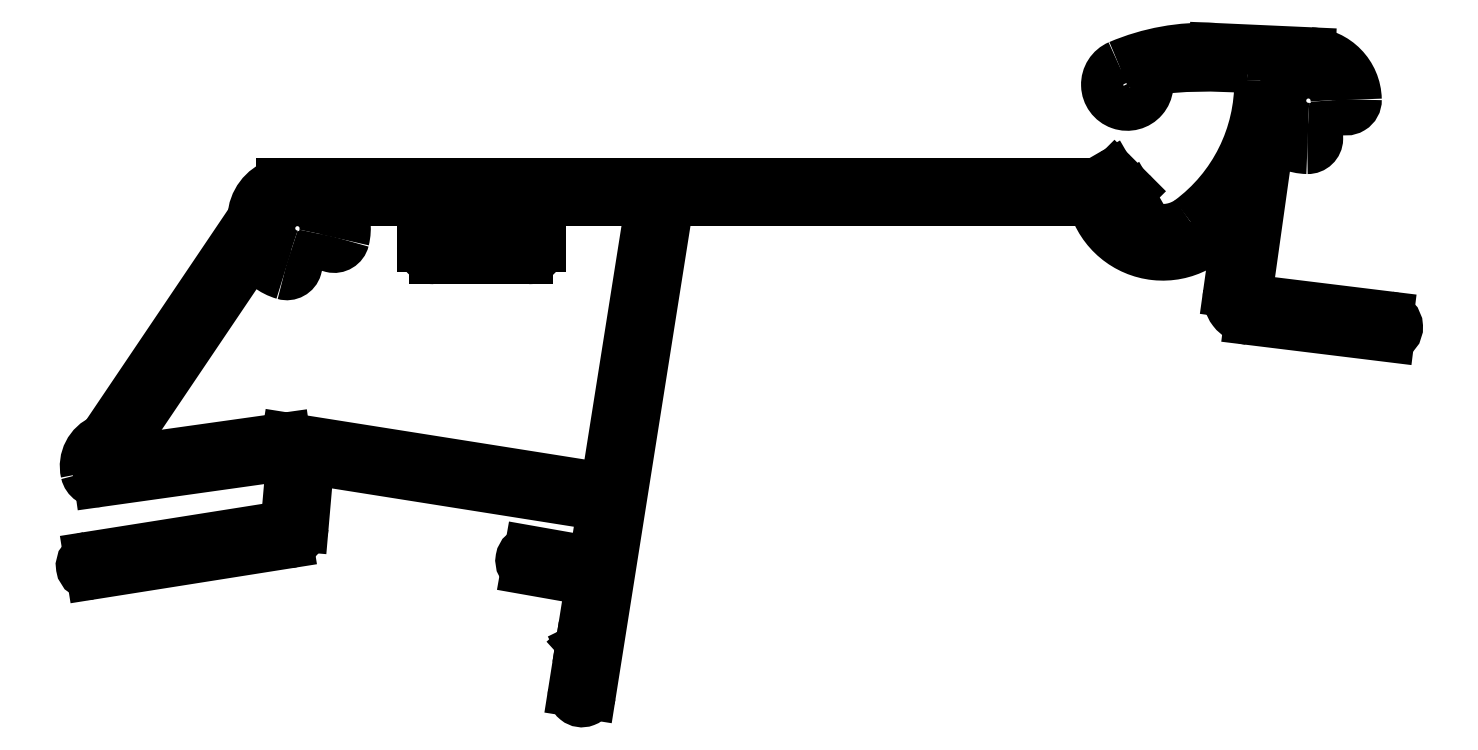
<metadata>
{"format":"dxf","ext":"dxf","renderer":"ezdxf+matplotlib","layout":"modelspace","background":"white","min_lineweight":24,"dpi":150}
</metadata>
<code>
0
SECTION
2
ENTITIES
0
ARC
8
0
10
515.9
20
692.7
30
0
40
1.5
50
279
51
355
0
LINE
8
0
10
517.8
20
697.1
30
0
11
517.4
21
692.6
31
0
0
LINE
8
0
10
516.2
20
691.3
30
0
11
499.9
21
688.7
31
0
0
ARC
8
0
10
518.8
20
697
30
0
40
1
50
81
51
175
0
ARC
8
0
10
499.8
20
689.4
30
0
40
0.75
50
99
51
279
0
LINE
8
0
10
519
20
698
30
0
11
541.9
21
694.4
31
0
0
LINE
8
0
10
515.9
20
692.7
30
0
11
499.6
21
690.2
31
0
0
ARC
8
0
10
541.8
20
694.1
30
0
40
0.25
50
351
51
81
0
LINE
8
0
10
516.4
20
698.2
30
0
11
515.9
21
692.7
31
0
0
LINE
8
0
10
542.1
20
694.1
30
0
11
541.4
21
690
31
0
0
ARC
8
0
10
516.1
20
698.3
30
0
40
0.25
50
355
51
98
0
ARC
8
0
10
541.2
20
690
30
0
40
0.25
50
260
51
351
0
LINE
8
0
10
500.5
20
696.3
30
0
11
516.1
21
698.5
31
0
0
LINE
8
0
10
541.1
20
689.8
30
0
11
536.1
21
690.7
31
0
0
ARC
8
0
10
500.4
20
697.3
30
0
40
1
50
192.7
51
278
0
ARC
8
0
10
536.2
20
689.8
30
0
40
0.8357
50
96.78
51
243.2
0
ARC
8
0
10
501.8
20
697.6
30
0
40
2.432
50
113
51
192.7
0
LINE
8
0
10
535.8
20
689.1
30
0
11
540.9
21
688.2
31
0
0
ARC
8
0
10
500.7
20
700.1
30
0
40
0.25
50
293
51
326
0
ARC
8
0
10
540.8
20
687.9
30
0
40
0.25
50
351
51
80
0
LINE
8
0
10
513.1
20
718.1
30
0
11
500.9
21
700
31
0
0
LINE
8
0
10
541.1
20
687.9
30
0
11
540.3
21
683.2
31
0
0
ARC
8
0
10
512.9
20
718.2
30
0
40
0.25
50
326
51
357.4
0
ARC
8
0
10
540.6
20
683.2
30
0
40
0.25
50
171
51
222.4
0
ARC
8
0
10
516.3
20
718.1
30
0
40
3.11
50
109.1
51
177.4
0
LINE
8
0
10
540.4
20
683
30
0
11
540.6
21
682.7
31
0
0
ARC
8
0
10
515.5
20
720.2
30
0
40
0.8
50
90
51
109.1
0
LINE
8
0
10
540.6
20
682.7
30
0
11
540.4
21
682.6
31
0
0
LINE
8
0
10
530.4
20
721
30
0
11
515.5
21
721
31
0
0
ARC
8
0
10
540.5
20
682.4
30
0
40
0.25
50
116
51
171
0
ARC
8
0
10
530.4
20
720.8
30
0
40
0.25
50
0
51
90
0
LINE
8
0
10
540.2
20
682.4
30
0
11
539.7
21
679
31
0
0
LINE
8
0
10
530.7
20
719.8
30
0
11
530.7
21
720.8
31
0
0
ARC
8
0
10
540.4
20
678.9
30
0
40
0.75
50
171
51
351
0
ARC
8
0
10
530.4
20
719.8
30
0
40
0.25
50
270
51
0
0
LINE
8
0
10
541.2
20
678.8
30
0
11
547.6
21
719.3
31
0
0
LINE
8
0
10
528.9
20
719.5
30
0
11
530.4
21
719.5
31
0
0
ARC
8
0
10
547.8
20
719.3
30
0
40
0.25
50
90
51
171
0
ARC
8
0
10
528.9
20
719.3
30
0
40
0.25
50
90
51
180
0
LINE
8
0
10
547.8
20
719.5
30
0
11
582.4
21
719.5
31
0
0
LINE
8
0
10
528.7
20
716.4
30
0
11
528.7
21
719.3
31
0
0
ARC
8
0
10
582.4
20
719.3
30
0
40
0.25
50
16.2
51
90
0
ARC
8
0
10
528.9
20
716.4
30
0
40
0.25
50
180
51
270
0
ARC
8
0
10
588.4
20
721
30
0
40
6
50
196.2
51
331.9
0
LINE
8
0
10
535.2
20
716.1
30
0
11
528.9
21
716.1
31
0
0
ARC
8
0
10
594.1
20
718
30
0
40
0.5
50
352
51
151.9
0
ARC
8
0
10
535.2
20
716.4
30
0
40
0.25
50
270
51
0
0
LINE
8
0
10
594.6
20
717.9
30
0
11
593.8
21
712
31
0
0
LINE
8
0
10
535.5
20
719.3
30
0
11
535.5
21
716.4
31
0
0
ARC
8
0
10
595.8
20
711.7
30
0
40
2
50
172
51
263
0
ARC
8
0
10
535.2
20
719.3
30
0
40
0.25
50
0
51
90
0
LINE
8
0
10
595.5
20
709.7
30
0
11
607.2
21
708.3
31
0
0
LINE
8
0
10
533.7
20
719.5
30
0
11
535.2
21
719.5
31
0
0
ARC
8
0
10
607
20
709.1
30
0
40
0.875
50
282.5
51
83
0
ARC
8
0
10
533.7
20
719.8
30
0
40
0.25
50
180
51
270
0
LINE
8
0
10
607.1
20
710
30
0
11
595.6
21
711.4
31
0
0
LINE
8
0
10
533.5
20
720.8
30
0
11
533.5
21
719.8
31
0
0
ARC
8
0
10
595.6
20
711.7
30
0
40
0.25
50
172
51
263
0
ARC
8
0
10
533.7
20
720.8
30
0
40
0.25
50
90
51
180
0
LINE
8
0
10
595.4
20
711.7
30
0
11
597.2
21
724.8
31
0
0
LINE
8
0
10
582.9
20
721
30
0
11
533.7
21
721
31
0
0
ARC
8
0
10
597.5
20
724.8
30
0
40
0.25
50
45.75
51
172
0
ARC
8
0
10
582.9
20
721.3
30
0
40
0.25
50
270
51
300
0
ARC
8
0
10
600.4
20
727.8
30
0
40
4
50
225.7
51
268.7
0
LINE
8
0
10
584.1
20
721.7
30
0
11
583
21
721.1
31
0
0
ARC
8
0
10
600.4
20
724.7
30
0
40
0.875
50
268.7
51
88.74
0
ARC
8
0
10
584.2
20
721.5
30
0
40
0.25
50
45
51
120
0
ARC
8
0
10
600.4
20
727.8
30
0
40
2.25
50
1.26
51
268.7
0
LINE
8
0
10
585.8
20
720.4
30
0
11
584.4
21
721.7
31
0
0
ARC
8
0
10
603.6
20
727.9
30
0
40
0.875
50
181.3
51
1.26
0
ARC
8
0
10
585.6
20
720.2
30
0
40
0.25
50
300
51
45
0
ARC
8
0
10
600.4
20
727.8
30
0
40
4
50
1.26
51
87.42
0
LINE
8
0
10
585.1
20
719.6
30
0
11
585.7
21
720
31
0
0
LINE
8
0
10
600.6
20
731.8
30
0
11
592.6
21
732.2
31
0
0
ARC
8
0
10
585.3
20
719.4
30
0
40
0.25
50
120
51
207.2
0
ARC
8
0
10
591.8
20
714.2
30
0
40
18
50
87.42
51
113
0
ARC
8
0
10
588.4
20
721
30
0
40
3.8
50
207.2
51
305.5
0
ARC
8
0
10
585.5
20
729.2
30
0
40
1.75
50
113
51
27.97
0
ARC
8
0
10
582.2
20
729.3
30
0
40
14.16
50
306.4
51
0.7509
0
ARC
8
0
10
587.2
20
730.1
30
0
40
0.25
50
97.09
51
208
0
ARC
8
0
10
595.4
20
729.5
30
0
40
1
50
0.7509
51
85.05
0
ARC
8
0
10
592.1
20
691.3
30
0
40
39.38
50
85.05
51
97.09
0
ARC
8
0
10
516
20
699.8
30
0
40
0.25
50
81
51
98
0
LINE
8
0
10
515.9
20
700
30
0
11
501.9
21
698
31
0
0
LINE
8
0
10
542.1
20
695.9
30
0
11
516
21
700
31
0
0
ARC
8
0
10
501.9
20
698.3
30
0
40
0.25
50
146
51
278
0
ARC
8
0
10
542.1
20
696.1
30
0
40
0.25
50
261
51
351
0
LINE
8
0
10
501.7
20
698.4
30
0
11
513
21
715.2
31
0
0
LINE
8
0
10
546.1
20
719.3
30
0
11
542.4
21
696.1
31
0
0
ARC
8
0
10
513.3
20
715.1
30
0
40
0.25
50
30.94
51
146
0
ARC
8
0
10
545.8
20
719.3
30
0
40
0.25
50
351
51
90
0
ARC
8
0
10
516.9
20
717.3
30
0
40
4
50
210.9
51
253.7
0
LINE
8
0
10
537.2
20
719.5
30
0
11
545.8
21
719.5
31
0
0
ARC
8
0
10
516
20
714.3
30
0
40
0.875
50
253.7
51
73.74
0
ARC
8
0
10
537.2
20
719.3
30
0
40
0.25
50
90
51
180
0
ARC
8
0
10
516.9
20
717.3
30
0
40
2.25
50
346.3
51
253.7
0
LINE
8
0
10
537
20
715.7
30
0
11
537
21
719.3
31
0
0
ARC
8
0
10
519.9
20
716.6
30
0
40
0.875
50
166.3
51
346.3
0
ARC
8
0
10
536
20
715.7
30
0
40
1
50
270
51
360
0
ARC
8
0
10
516.9
20
717.3
30
0
40
4
50
346.3
51
28.07
0
LINE
8
0
10
528.2
20
714.7
30
0
11
536
21
714.7
31
0
0
ARC
8
0
10
520.6
20
719.3
30
0
40
0.25
50
90
51
208.1
0
ARC
8
0
10
528.2
20
715.7
30
0
40
1
50
180
51
270
0
LINE
8
0
10
520.6
20
719.5
30
0
11
526.9
21
719.5
31
0
0
LINE
8
0
10
527.2
20
719.3
30
0
11
527.2
21
715.7
31
0
0
ARC
8
0
10
526.9
20
719.3
30
0
40
0.25
50
360
51
90
0
ENDSEC
0
EOF

</code>
